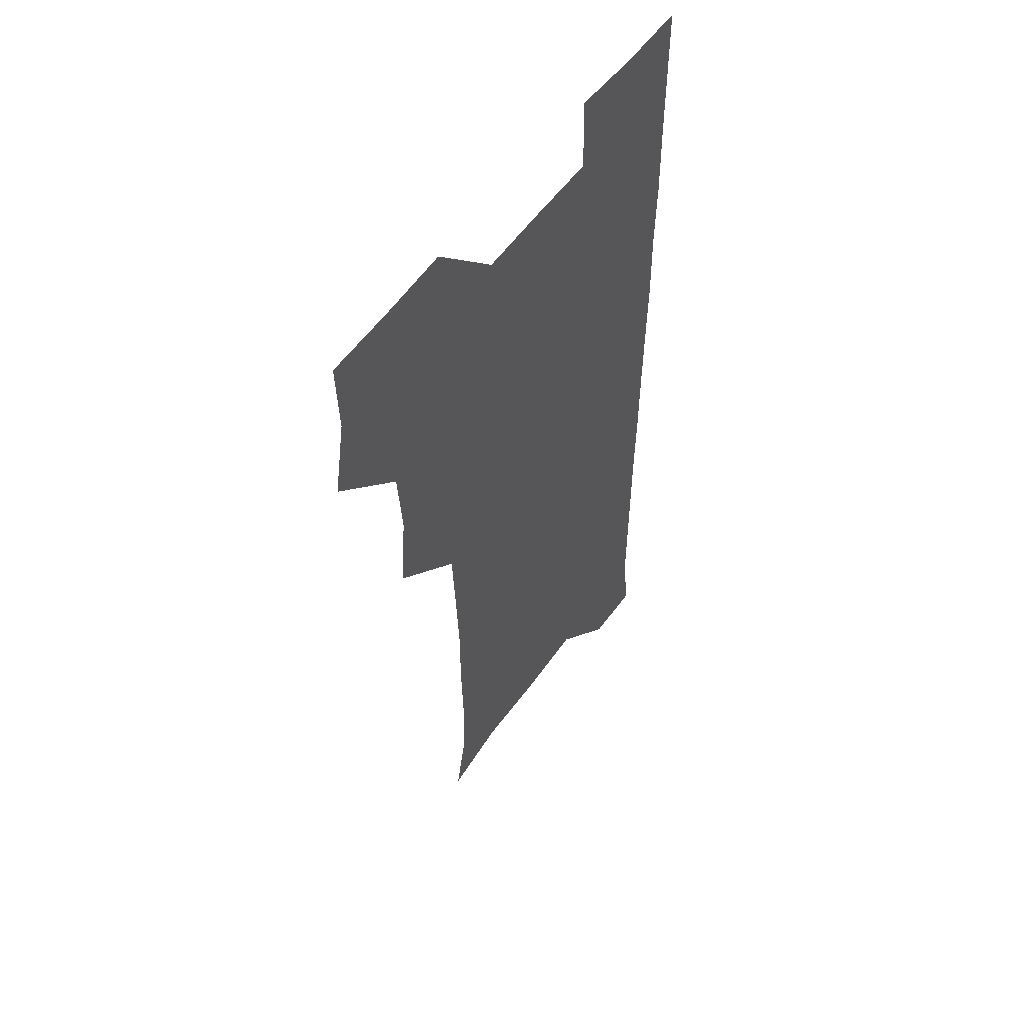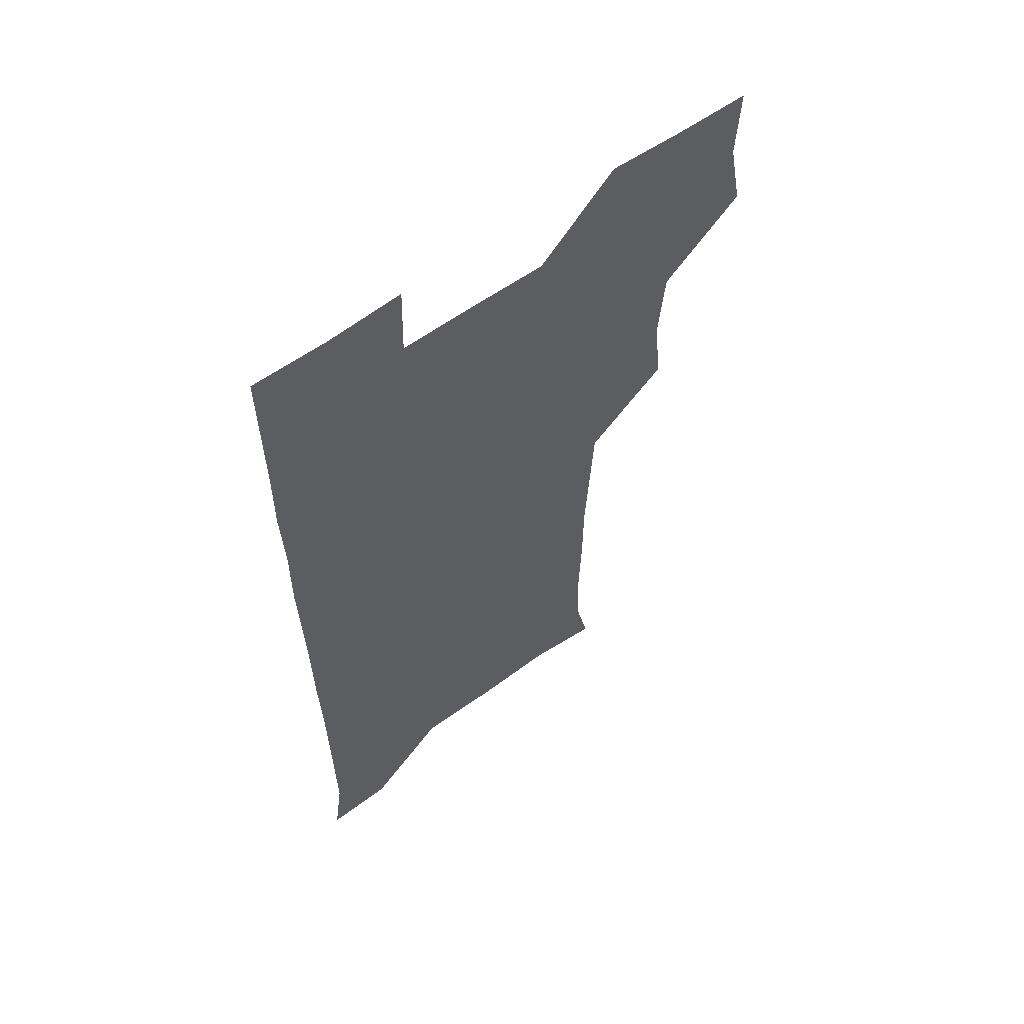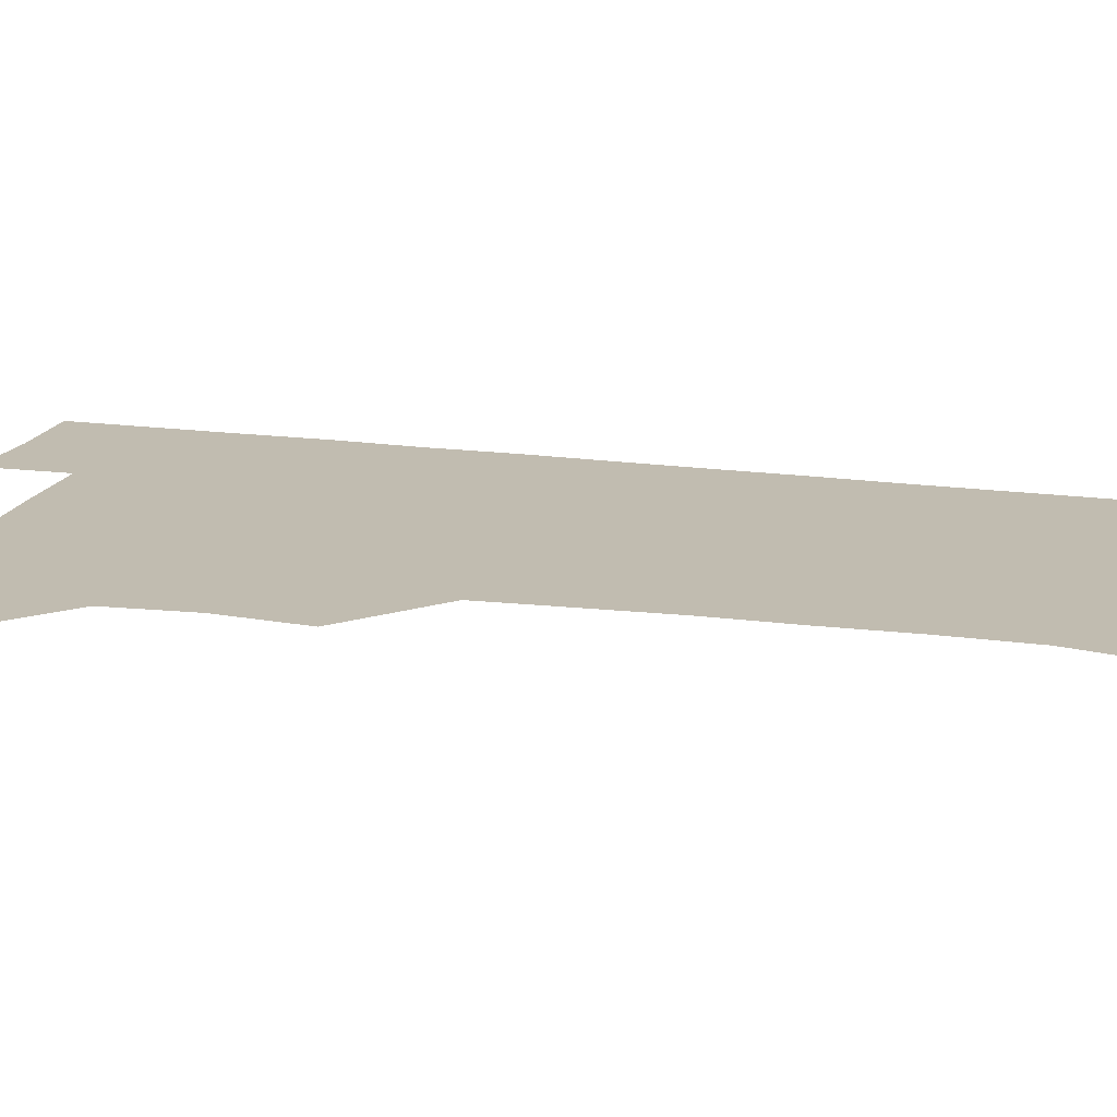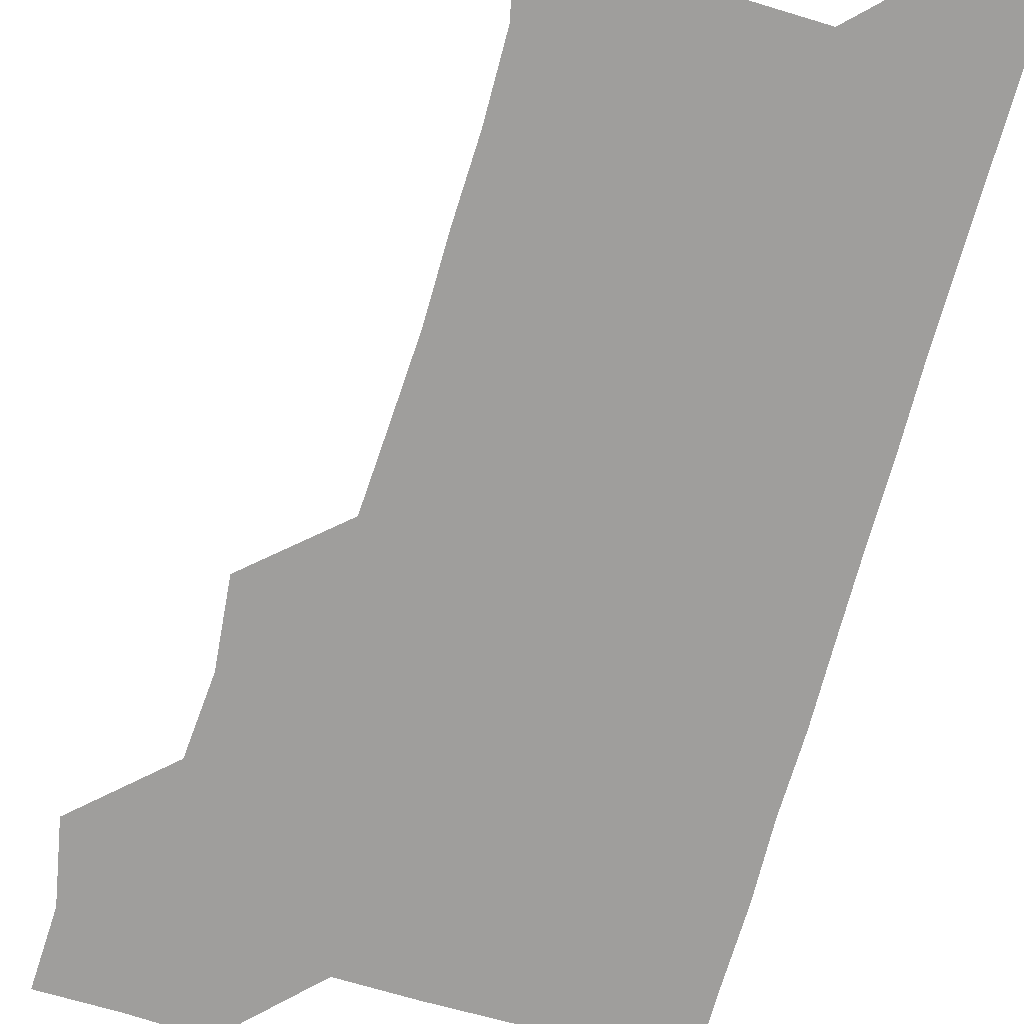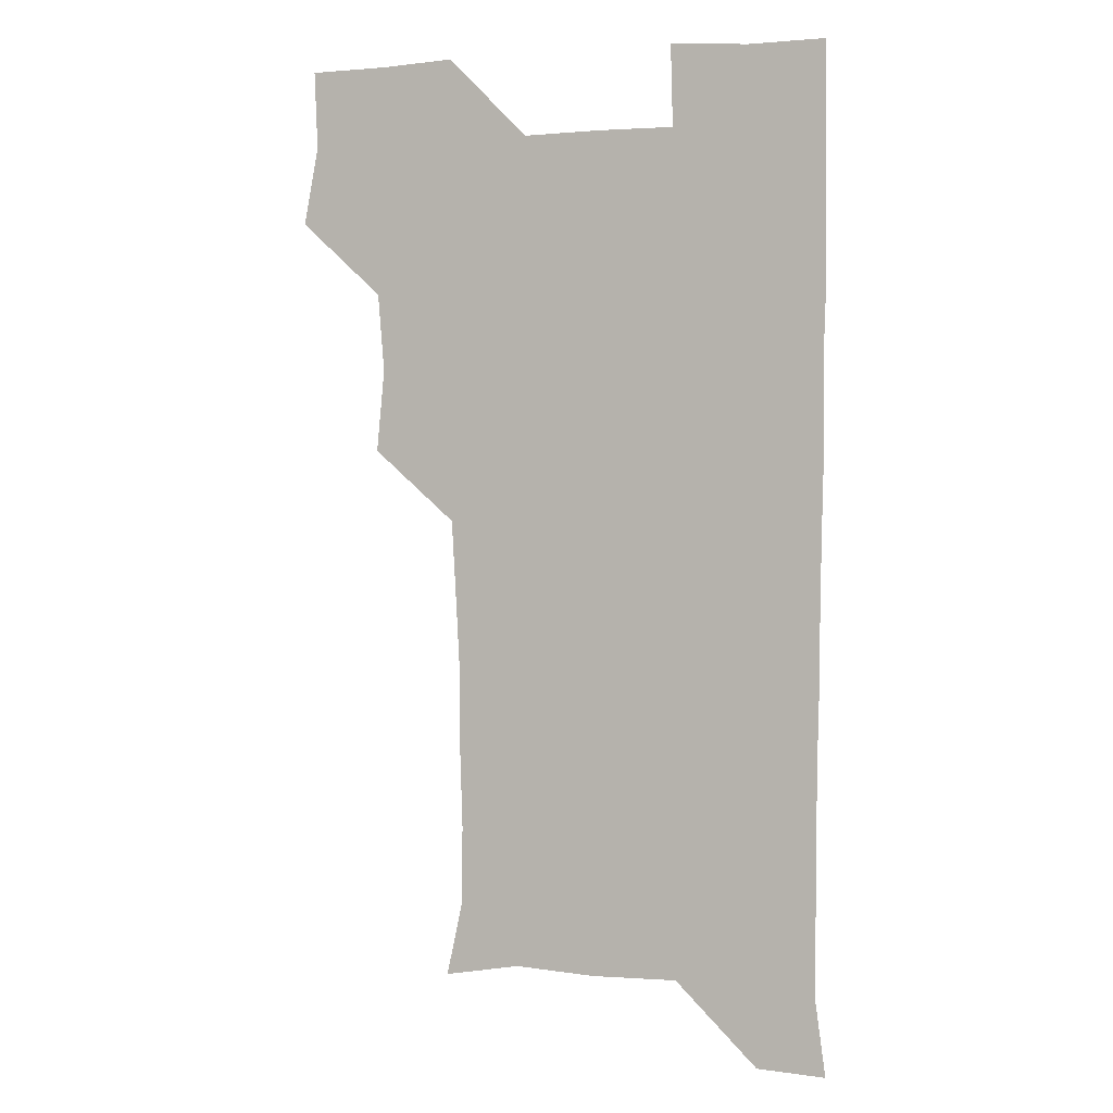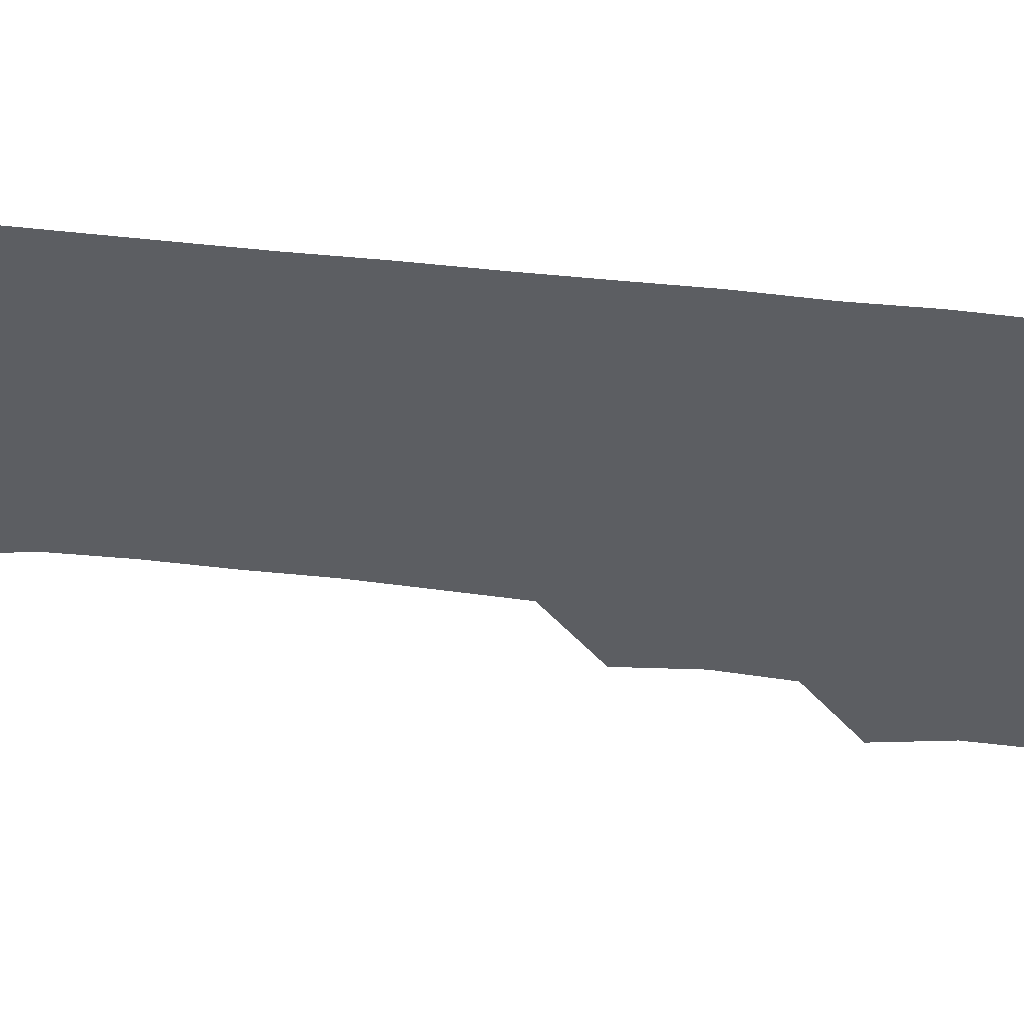
<metadata>
{"format":"obj","ext":"obj","renderer":"f3d","projection":"perspective","resolution":1024,"background":"white","views":[{"elev":53.9,"azim":-55.7,"up":"+Y"},{"elev":60.5,"azim":143.6,"up":"+Y"},{"elev":16.4,"azim":-74.0,"up":"+Z"},{"elev":-70.9,"azim":-15.7,"up":"+Z"},{"elev":1.7,"azim":18.4,"up":"+Y"},{"elev":-37.6,"azim":81.8,"up":"+Z"}]}
</metadata>
<code>
v 476.7 509.1 0
v 482.4 539.7 0
v 481.2 570.1 0
v 508.2 417.1 0
v 511.3 449.2 0
v 508.8 479.7 0
v 514 511.9 0
v 512.5 540.5 0
v 511.3 570.4 0
v 538.2 207.1 0
v 544.3 235.2 0
v 544.7 266.2 0
v 543.8 296.4 0
v 543.7 327.8 0
v 542.1 358 0
v 540.4 388.9 0
v 542.6 422.1 0
v 541.9 451.5 0
v 542.4 482 0
v 542.6 511.3 0
v 541.7 540.6 0
v 540.1 571.9 0
v 567.8 212.3 0
v 572.9 242.5 0
v 573.3 272.1 0
v 572.6 301.3 0
v 572.8 332.6 0
v 572.6 363 0
v 572.3 392.9 0
v 571.8 422.2 0
v 571.7 452 0
v 572 481.8 0
v 572.7 511.1 0
v 571.3 540.2 0
v 599.7 210.5 0
v 601.6 242.4 0
v 602 274.1 0
v 601.9 303.9 0
v 601.6 333.4 0
v 601.4 363.3 0
v 601.6 393.8 0
v 601.7 423.7 0
v 601.8 452.9 0
v 601.4 481.8 0
v 601.5 511.2 0
v 601.1 540.7 0
v 633 211.2 0
v 630.9 244.7 0
v 630.5 274.7 0
v 630.4 304.2 0
v 630.4 334.2 0
v 630.7 361.9 0
v 630.2 394.2 0
v 630.5 423.1 0
v 630.4 452.9 0
v 631 481.6 0
v 631 511.5 0
v 631.3 540.6 0
v 630.5 572.4 0
v 665.2 179.3 0
v 660.2 211.6 0
v 659 242.8 0
v 658.6 273.4 0
v 659.2 302.3 0
v 658.6 333.6 0
v 659.5 362.4 0
v 660.4 391.3 0
v 659.4 422.7 0
v 660.3 451.7 0
v 660.5 481.4 0
v 660.1 511.5 0
v 660.5 540.7 0
v 661 570.2 0
v 692 178 0
v 687.9 207.9 0
v 688 236.8 0
v 688.2 266.9 0
v 688.4 297.4 0
v 689.2 327.6 0
v 689.4 358.5 0
v 689.9 388.7 0
v 690.6 418.7 0
v 690.2 449.9 0
v 691.2 479.8 0
v 690.8 510.6 0
v 690.8 540.8 0
v 690.9 570.6 0
f 6 7 1
f 1 7 2
f 7 8 2
f 2 8 3
f 8 9 3
f 16 17 4
f 4 17 5
f 17 18 5
f 5 18 6
f 18 19 6
f 6 19 7
f 19 20 7
f 7 20 8
f 20 21 8
f 8 21 9
f 21 22 9
f 10 23 11
f 23 24 11
f 11 24 12
f 24 25 12
f 12 25 13
f 25 26 13
f 13 26 14
f 26 27 14
f 14 27 15
f 27 28 15
f 15 28 16
f 28 29 16
f 16 29 17
f 29 30 17
f 17 30 18
f 30 31 18
f 18 31 19
f 31 32 19
f 19 32 20
f 32 33 20
f 20 33 21
f 33 34 21
f 21 34 22
f 23 35 24
f 35 36 24
f 24 36 25
f 36 37 25
f 25 37 26
f 37 38 26
f 26 38 27
f 38 39 27
f 27 39 28
f 39 40 28
f 28 40 29
f 40 41 29
f 29 41 30
f 41 42 30
f 30 42 31
f 42 43 31
f 31 43 32
f 43 44 32
f 32 44 33
f 44 45 33
f 33 45 34
f 45 46 34
f 35 47 36
f 47 48 36
f 36 48 37
f 48 49 37
f 37 49 38
f 49 50 38
f 38 50 39
f 50 51 39
f 39 51 40
f 51 52 40
f 40 52 41
f 52 53 41
f 41 53 42
f 53 54 42
f 42 54 43
f 54 55 43
f 43 55 44
f 55 56 44
f 44 56 45
f 56 57 45
f 45 57 46
f 57 58 46
f 60 61 47
f 47 61 48
f 61 62 48
f 48 62 49
f 62 63 49
f 49 63 50
f 63 64 50
f 50 64 51
f 64 65 51
f 51 65 52
f 65 66 52
f 52 66 53
f 66 67 53
f 53 67 54
f 67 68 54
f 54 68 55
f 68 69 55
f 55 69 56
f 69 70 56
f 56 70 57
f 70 71 57
f 57 71 58
f 71 72 58
f 58 72 59
f 72 73 59
f 60 74 61
f 74 75 61
f 61 75 62
f 75 76 62
f 62 76 63
f 76 77 63
f 63 77 64
f 77 78 64
f 64 78 65
f 78 79 65
f 65 79 66
f 79 80 66
f 66 80 67
f 80 81 67
f 67 81 68
f 81 82 68
f 68 82 69
f 82 83 69
f 69 83 70
f 83 84 70
f 70 84 71
f 84 85 71
f 71 85 72
f 85 86 72
f 72 86 73
f 86 87 73

</code>
